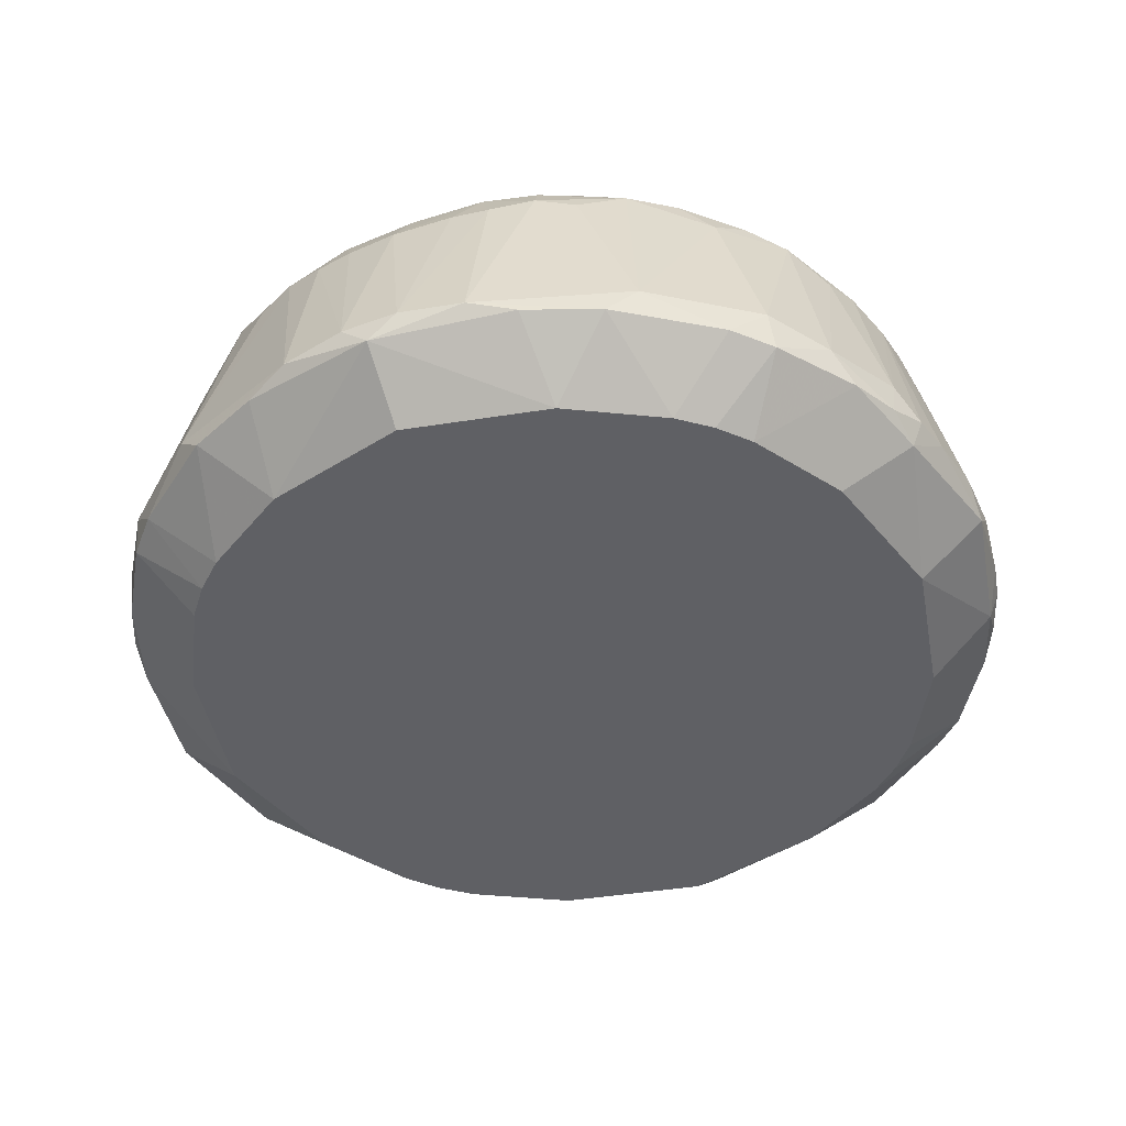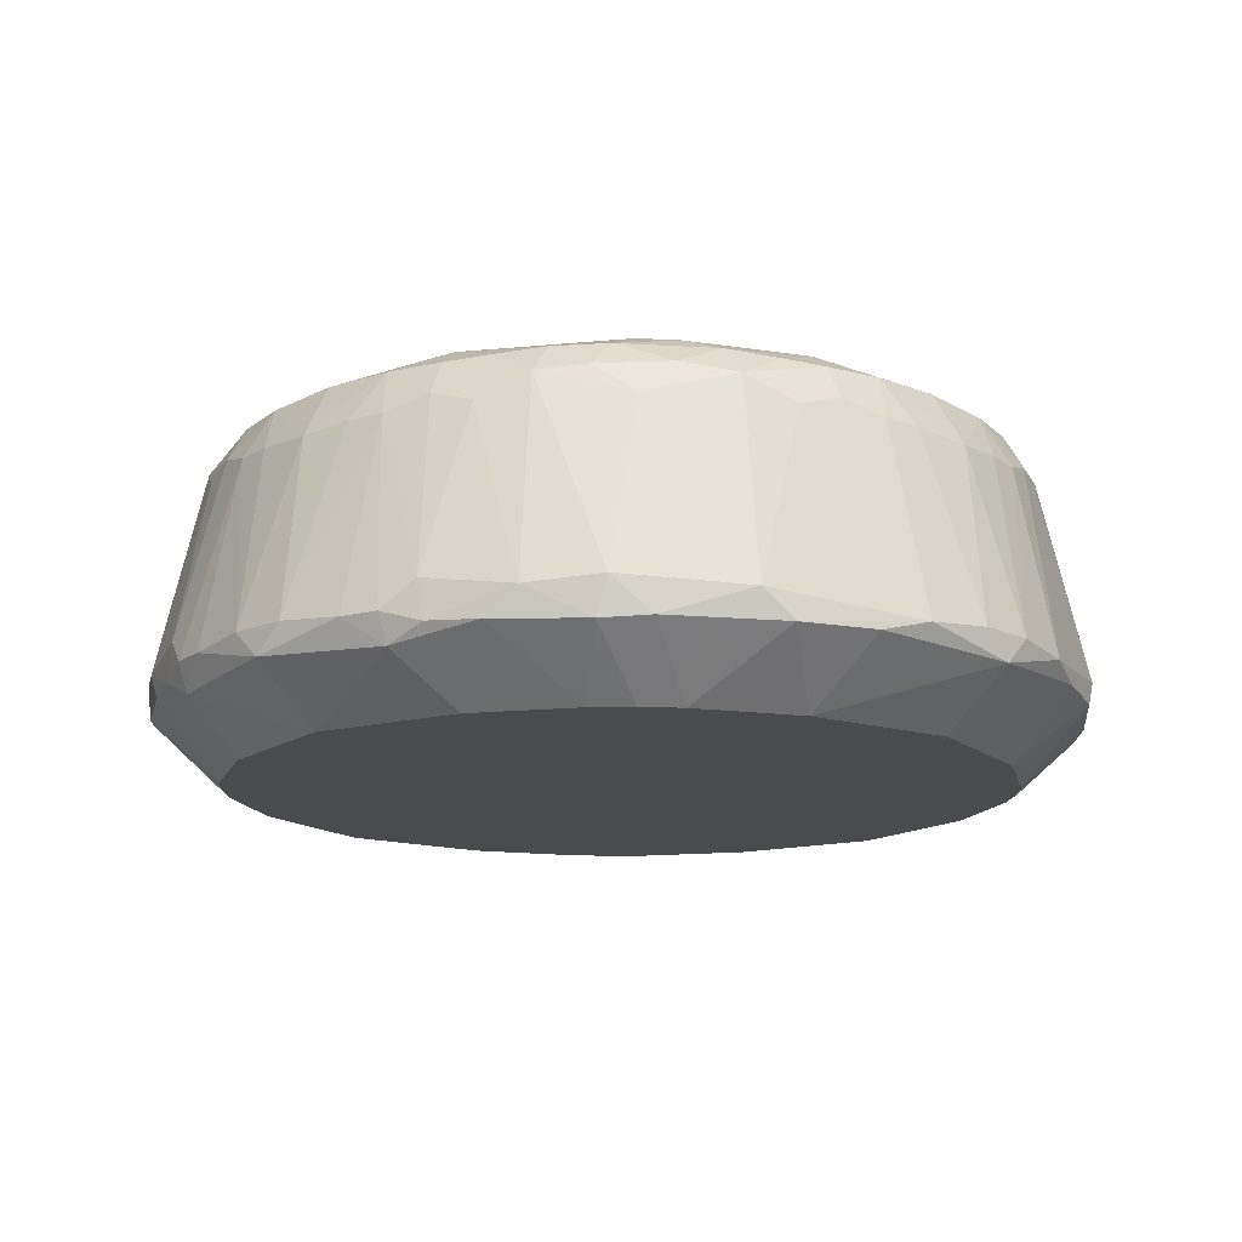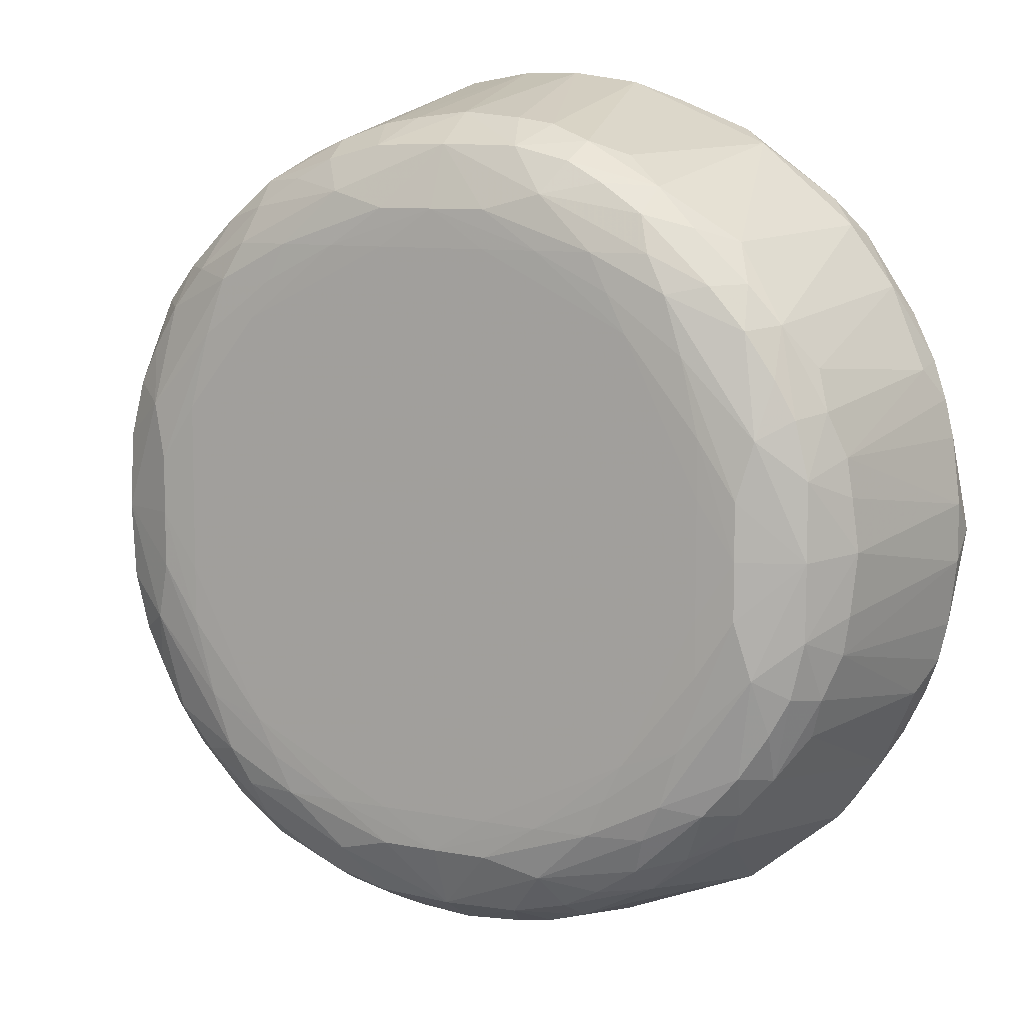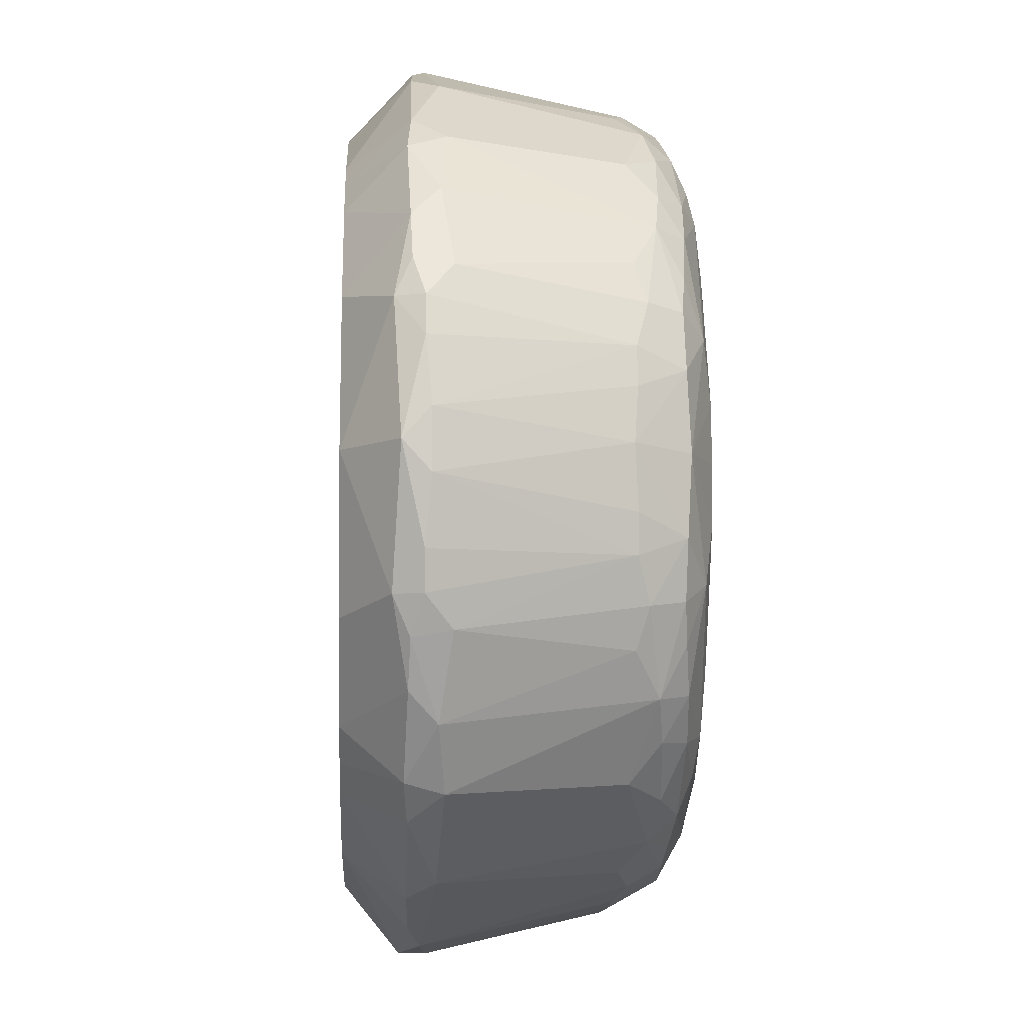
<metadata>
{"format":"obj","ext":"obj","renderer":"f3d","projection":"perspective","resolution":1024,"background":"white","views":[{"elev":-43.9,"azim":-156.5,"up":"+Y"},{"elev":-14.3,"azim":-47.0,"up":"+Y"},{"elev":9.1,"azim":-152.4,"up":"+Z"},{"elev":-8.0,"azim":87.4,"up":"+Z"}]}
</metadata>
<code>
v 0 0.7593 -0.2128
v -0.06873 0.7336 -0.1654
v -0.06577 0.7633 -0.1994
v -0.04415 0.7691 -0.2079
v -0.01362 0.7718 -0.2125
v 0.01362 0.7718 -0.2125
v 0.04415 0.7691 -0.2079
v 0.06577 0.7633 -0.1994
v 0.06881 0.7336 -0.1654
v 4.165e-05 0.7336 -0.1811
v -0.1128 0.7336 -0.1399
v -0.1004 0.7626 -0.1854
v -0.1137 0.7754 -0.179
v -0.06431 0.863 -0.1806
v -0.04415 0.8574 -0.1881
v -0.02649 0.8574 -0.1909
v 0.002124 0.8558 -0.1936
v 0.02649 0.8574 -0.1909
v 0.04415 0.8574 -0.1881
v 0.06431 0.863 -0.1806
v 0.1137 0.7754 -0.179
v 0.1004 0.7626 -0.1854
v 0.1128 0.7336 -0.1399
v -0.1274 0.7336 -0.1274
v -0.145 0.7626 -0.1532
v -0.1019 0.8687 -0.1609
v -0.08264 0.8574 -0.1744
v -0.1594 0.7784 -0.1417
v -0.1368 0.8574 -0.1368
v -0.06181 0.8788 -0.1719
v -0.03565 0.8793 -0.1784
v 0.03565 0.8793 -0.1784
v 0 0.881 -0.1792
v 0.06181 0.8788 -0.1719
v 0.1019 0.8687 -0.1609
v 0.08264 0.8574 -0.1744
v 0.1368 0.8574 -0.1368
v 0.1594 0.7784 -0.1417
v 0.145 0.7626 -0.1532
v 0.1274 0.7336 -0.1274
v -0.1399 0.7336 -0.1128
v -0.1608 0.7611 -0.137
v -0.1209 0.8728 -0.1431
v -0.09967 0.8823 -0.1492
v -0.07901 0.8802 -0.1627
v -0.179 0.7754 -0.1137
v -0.1609 0.8687 -0.1019
v -0.1458 0.8711 -0.1193
v -0.05298 0.8892 -0.1574
v 0.05298 0.8892 -0.1574
v -0.02649 0.8929 -0.1502
v 0 0.8932 -0.1502
v 0.02649 0.8929 -0.1502
v 0.07901 0.8802 -0.1627
v 0.09967 0.8823 -0.1492
v 0.1209 0.8728 -0.1431
v 0.1458 0.8711 -0.1193
v 0.1609 0.8687 -0.1019
v 0.179 0.7754 -0.1137
v 0.1608 0.7611 -0.137
v 0.1399 0.7336 -0.1128
v -0.1654 0.7336 -0.06881
v -0.1854 0.7626 -0.1004
v -0.1326 0.8833 -0.1188
v -0.1055 0.8884 -0.1323
v -0.1961 0.7635 -0.07922
v -0.1967 0.7811 -0.07618
v -0.1744 0.8574 -0.08264
v -0.1627 0.8802 -0.07901
v -0.1492 0.8823 -0.09967
v -0.1806 0.863 -0.06431
v -0.1719 0.8788 -0.06181
v -0.07951 0.8927 -0.1325
v 0.07951 0.8927 -0.1325
v 0.1055 0.8884 -0.1323
v -0.05298 0.8935 -0.1325
v -0.02649 0.8937 -0.1325
v 0.02649 0.8937 -0.1325
v 0.05298 0.8935 -0.1325
v 0.1326 0.8833 -0.1188
v 0.1492 0.8823 -0.09967
v 0.1627 0.8802 -0.07901
v 0.1719 0.8788 -0.06181
v 0.1806 0.863 -0.06431
v 0.1744 0.8574 -0.08264
v 0.1967 0.7811 -0.07618
v 0.1961 0.7635 -0.07922
v 0.1854 0.7626 -0.1004
v 0.1654 0.7336 -0.06868
v -0.1811 0.7336 -4.156e-05
v -0.1988 0.7559 -0.06181
v -0.1149 0.8911 -0.1149
v -0.2038 0.7691 -0.06181
v -0.1881 0.8574 -0.04415
v -0.1574 0.8892 -0.05298
v -0.1784 0.8793 -0.03565
v -0.08835 0.8934 -0.1149
v 0.08835 0.8934 -0.1149
v 0.1149 0.8911 -0.1149
v -0.09722 0.8937 -0.09722
v 0.09722 0.8937 -0.09722
v 0.1574 0.8892 -0.05298
v 0.1784 0.8793 -0.03565
v 0.1881 0.8574 -0.04415
v 0.2038 0.7691 -0.06181
v 0.1988 0.7559 -0.06181
v 0.1811 0.7336 4.174e-05
v -0.1988 0.7559 0.06181
v -0.2128 0.7593 9.22e-08
v -0.1654 0.7336 0.06868
v -0.2079 0.7691 -0.04415
v -0.1237 0.8924 -0.08834
v -0.2125 0.7718 -0.01362
v -0.1909 0.8574 -0.02649
v -0.1792 0.881 9.22e-08
v -0.1502 0.8929 -0.02649
v -0.1936 0.8558 0.002124
v 0.1237 0.8924 -0.08834
v -0.1325 0.8935 -0.05298
v -0.1325 0.8937 -0.02649
v 0.1325 0.8937 -0.02649
v 0.1325 0.8935 -0.05298
v 0.1502 0.8929 -0.02649
v 0.1792 0.881 9.22e-08
v 0.1936 0.8558 0.002124
v 0.1909 0.8574 -0.02649
v 0.2126 0.7718 -0.01362
v 0.2079 0.7691 -0.04415
v 0.2128 0.7593 9.22e-08
v 0.1988 0.7559 0.06181
v 0.1654 0.7336 0.06881
v -0.1961 0.7635 0.07922
v -0.2038 0.7691 0.06181
v -0.2079 0.7691 0.04415
v -0.1854 0.7626 0.1004
v -0.2126 0.7718 0.01362
v -0.1399 0.7336 0.1128
v -0.1784 0.8793 0.03565
v -0.1574 0.8892 0.05298
v -0.1502 0.8929 0.02649
v -0.1502 0.8932 9.22e-08
v -0.1909 0.8574 0.02649
v -0.1325 0.8937 0.02649
v 0.1325 0.8937 0.02649
v 0.1502 0.8932 9.22e-08
v 0.1784 0.8793 0.03565
v 0.1502 0.8929 0.02649
v 0.1574 0.8892 0.05298
v 0.1909 0.8574 0.02649
v 0.2125 0.7718 0.01362
v 0.2079 0.7691 0.04415
v 0.2038 0.7691 0.06181
v 0.1961 0.7635 0.07922
v 0.1854 0.7626 0.1004
v 0.1399 0.7336 0.1128
v -0.1967 0.7811 0.07618
v -0.179 0.7754 0.1137
v -0.1881 0.8574 0.04415
v -0.1608 0.7611 0.137
v -0.1274 0.7336 0.1274
v -0.1719 0.8788 0.06181
v -0.1806 0.863 0.06431
v -0.1627 0.8802 0.07901
v -0.1492 0.8823 0.09967
v -0.1149 0.8911 0.1149
v -0.1237 0.8924 0.08834
v -0.1325 0.8935 0.05298
v -0.09722 0.8937 0.09722
v 0.1325 0.8935 0.05298
v 0.09722 0.8937 0.09722
v 0.1719 0.8788 0.06181
v 0.1806 0.863 0.06431
v 0.1881 0.8574 0.04415
v 0.1237 0.8924 0.08834
v 0.1492 0.8823 0.09967
v 0.1627 0.8802 0.07901
v 0.1149 0.8911 0.1149
v 0.1967 0.7811 0.07618
v 0.179 0.7754 0.1137
v 0.1608 0.7611 0.137
v 0.1274 0.7336 0.1274
v -0.1744 0.8574 0.08264
v -0.1594 0.7784 0.1417
v -0.1609 0.8687 0.1019
v -0.145 0.7626 0.1532
v -0.1128 0.7336 0.1399
v -0.1458 0.8711 0.1193
v -0.1326 0.8833 0.1188
v -0.1055 0.8884 0.1323
v -0.07951 0.8927 0.1325
v -0.08835 0.8934 0.1149
v -0.05298 0.8935 0.1325
v -0.02649 0.8937 0.1325
v 0.02649 0.8937 0.1325
v 0.05298 0.8935 0.1325
v 0.08835 0.8934 0.1149
v 0.1609 0.8687 0.1019
v 0.1744 0.8574 0.08264
v 0.1326 0.8833 0.1188
v 0.1458 0.8711 0.1193
v 0.07951 0.8927 0.1325
v 0.1055 0.8884 0.1323
v 0.1594 0.7784 0.1417
v 0.145 0.7626 0.1532
v 0.1128 0.7336 0.1399
v -0.1137 0.7754 0.179
v -0.1368 0.8574 0.1368
v -0.1004 0.7626 0.1854
v -0.06881 0.7336 0.1654
v -0.1209 0.8728 0.1431
v -0.09967 0.8823 0.1492
v -0.05298 0.8892 0.1574
v -0.02649 0.8929 0.1502
v 0 0.8932 0.1502
v 0.02649 0.8929 0.1502
v 0.1368 0.8574 0.1368
v 0.09967 0.8823 0.1492
v 0.1209 0.8728 0.1431
v 0.05298 0.8892 0.1574
v 0.1137 0.7754 0.179
v 0.1004 0.7626 0.1854
v 0.06873 0.7336 0.1654
v -0.04415 0.7691 0.2079
v -0.06431 0.863 0.1806
v -0.08264 0.8574 0.1744
v -0.1019 0.8687 0.1609
v -0.06577 0.7633 0.1994
v -4.165e-05 0.7336 0.1811
v 0 0.7593 0.2128
v -0.07901 0.8802 0.1627
v -0.06181 0.8788 0.1719
v -0.03565 0.8793 0.1784
v 0 0.881 0.1792
v 0.1019 0.8687 0.1609
v 0.07901 0.8802 0.1627
v 0.03565 0.8793 0.1784
v 0.06181 0.8788 0.1719
v 0.08264 0.8574 0.1744
v 0.06431 0.863 0.1806
v 0.04415 0.7691 0.2079
v 0.06577 0.7633 0.1994
v -0.01362 0.7718 0.2125
v -0.04415 0.8574 0.1881
v 0.01362 0.7718 0.2125
v -0.02649 0.8574 0.1909
v 0.002124 0.8558 0.1936
v 0.02649 0.8574 0.1909
v 0.04415 0.8574 0.1881
f 1 2 3
f 1 3 4
f 1 4 5
f 1 5 6
f 1 6 7
f 1 7 8
f 1 8 9
f 1 9 10
f 1 10 2
f 2 11 12
f 2 12 3
f 2 10 9
f 2 9 23
f 2 23 40
f 2 40 61
f 2 61 89
f 2 89 107
f 2 107 131
f 2 131 155
f 2 155 181
f 2 181 205
f 2 205 222
f 2 222 228
f 2 228 209
f 2 209 186
f 2 186 160
f 2 160 137
f 2 137 110
f 2 110 90
f 2 90 62
f 2 62 41
f 2 41 24
f 2 24 11
f 3 12 4
f 4 12 13
f 4 13 14
f 4 14 15
f 4 15 5
f 5 15 16
f 5 16 17
f 5 17 6
f 6 17 18
f 6 18 19
f 6 19 7
f 7 19 20
f 7 20 21
f 7 21 22
f 7 22 8
f 8 22 9
f 9 22 23
f 11 24 25
f 11 25 12
f 12 25 13
f 13 26 27
f 13 27 14
f 13 25 28
f 13 28 29
f 13 29 26
f 14 30 31
f 14 31 15
f 14 27 26
f 14 26 30
f 15 31 16
f 16 31 17
f 17 32 18
f 17 31 33
f 17 33 32
f 18 32 19
f 19 32 20
f 20 32 34
f 20 34 35
f 20 35 36
f 20 36 21
f 21 36 35
f 21 35 37
f 21 37 38
f 21 38 39
f 21 39 22
f 22 39 23
f 23 39 40
f 24 41 42
f 24 42 25
f 25 42 28
f 26 29 43
f 26 43 44
f 26 44 45
f 26 45 30
f 28 42 46
f 28 46 47
f 28 47 29
f 29 47 48
f 29 48 43
f 30 49 31
f 30 45 49
f 31 49 33
f 32 50 34
f 32 33 50
f 33 49 51
f 33 51 52
f 33 52 53
f 33 53 50
f 34 50 54
f 34 54 35
f 35 54 55
f 35 55 56
f 35 56 37
f 37 57 58
f 37 58 38
f 37 56 57
f 38 58 59
f 38 59 60
f 38 60 39
f 39 60 40
f 40 60 61
f 41 62 63
f 41 63 42
f 42 63 46
f 43 48 64
f 43 64 44
f 44 64 65
f 44 65 49
f 44 49 45
f 46 63 66
f 46 66 67
f 46 67 68
f 46 68 47
f 47 69 70
f 47 70 48
f 47 68 71
f 47 71 72
f 47 72 69
f 48 70 64
f 49 65 73
f 49 73 51
f 50 53 74
f 50 74 75
f 50 75 55
f 50 55 54
f 51 73 76
f 51 76 52
f 52 76 77
f 52 77 78
f 52 78 79
f 52 79 53
f 53 79 74
f 55 75 80
f 55 80 56
f 56 80 57
f 57 80 81
f 57 81 58
f 58 81 82
f 58 82 83
f 58 83 84
f 58 84 85
f 58 85 59
f 59 85 86
f 59 86 87
f 59 87 88
f 59 88 60
f 60 88 61
f 61 88 89
f 62 90 91
f 62 91 63
f 63 91 66
f 64 70 92
f 64 92 65
f 65 92 73
f 66 91 93
f 66 93 67
f 67 93 94
f 67 94 71
f 67 71 68
f 69 95 70
f 69 72 95
f 70 95 92
f 71 94 96
f 71 96 72
f 72 96 95
f 73 92 97
f 73 97 76
f 74 98 99
f 74 99 75
f 74 79 98
f 75 99 80
f 76 97 100
f 76 100 77
f 77 100 120
f 77 120 143
f 77 143 168
f 77 168 193
f 77 193 194
f 77 194 170
f 77 170 144
f 77 144 121
f 77 121 101
f 77 101 78
f 78 101 79
f 79 101 98
f 80 99 81
f 81 99 102
f 81 102 82
f 82 102 83
f 83 103 84
f 83 102 103
f 84 103 104
f 84 104 86
f 84 86 85
f 86 105 87
f 86 104 105
f 87 105 106
f 87 106 88
f 88 106 89
f 89 106 107
f 90 108 109
f 90 109 91
f 90 110 108
f 91 109 111
f 91 111 93
f 92 112 97
f 92 95 112
f 93 111 94
f 94 111 113
f 94 113 114
f 94 114 96
f 95 96 115
f 95 115 116
f 95 116 112
f 96 114 117
f 96 117 115
f 97 112 100
f 98 101 118
f 98 118 99
f 99 118 102
f 100 112 119
f 100 119 120
f 101 121 122
f 101 122 118
f 102 123 124
f 102 124 103
f 102 118 123
f 103 124 125
f 103 125 126
f 103 126 104
f 104 126 127
f 104 127 128
f 104 128 105
f 105 128 106
f 106 128 129
f 106 129 107
f 107 129 130
f 107 130 131
f 108 132 133
f 108 133 134
f 108 134 109
f 108 110 135
f 108 135 132
f 109 134 136
f 109 136 113
f 109 113 111
f 110 137 135
f 112 116 119
f 113 136 117
f 113 117 114
f 115 117 138
f 115 138 139
f 115 139 140
f 115 140 141
f 115 141 116
f 116 141 119
f 117 142 138
f 117 136 142
f 118 122 123
f 119 141 120
f 120 141 143
f 121 144 145
f 121 145 122
f 122 145 123
f 123 145 124
f 124 146 125
f 124 145 147
f 124 147 148
f 124 148 146
f 125 146 149
f 125 149 150
f 125 150 127
f 125 127 126
f 127 150 129
f 127 129 128
f 129 150 151
f 129 151 130
f 130 151 152
f 130 152 153
f 130 153 154
f 130 154 131
f 131 154 155
f 132 156 133
f 132 135 157
f 132 157 156
f 133 156 158
f 133 158 134
f 134 158 136
f 135 137 159
f 135 159 157
f 136 158 142
f 137 160 159
f 138 161 139
f 138 142 158
f 138 158 162
f 138 162 161
f 139 161 163
f 139 163 164
f 139 164 165
f 139 165 166
f 139 166 140
f 140 166 167
f 140 167 141
f 141 167 143
f 143 167 168
f 144 169 145
f 144 170 169
f 145 169 147
f 146 171 172
f 146 172 173
f 146 173 149
f 146 148 171
f 147 169 174
f 147 174 148
f 148 175 176
f 148 176 171
f 148 174 177
f 148 177 175
f 149 173 150
f 150 173 151
f 151 173 152
f 152 178 153
f 152 173 178
f 153 179 154
f 153 178 179
f 154 179 180
f 154 180 155
f 155 180 181
f 156 157 182
f 156 182 162
f 156 162 158
f 157 159 183
f 157 183 184
f 157 184 182
f 159 160 185
f 159 185 183
f 160 186 185
f 161 162 184
f 161 184 163
f 162 182 184
f 163 184 164
f 164 187 188
f 164 188 165
f 164 184 187
f 165 189 190
f 165 190 191
f 165 191 166
f 165 188 189
f 166 191 168
f 166 168 167
f 168 191 192
f 168 192 193
f 169 170 174
f 170 194 195
f 170 195 196
f 170 196 174
f 171 176 197
f 171 197 172
f 172 197 198
f 172 198 178
f 172 178 173
f 174 196 177
f 175 197 176
f 175 177 199
f 175 199 200
f 175 200 197
f 177 196 201
f 177 201 202
f 177 202 199
f 178 198 179
f 179 203 180
f 179 198 197
f 179 197 203
f 180 203 204
f 180 204 181
f 181 204 205
f 183 185 206
f 183 206 207
f 183 207 184
f 184 207 187
f 185 186 208
f 185 208 206
f 186 209 208
f 187 207 210
f 187 210 188
f 188 210 211
f 188 211 189
f 189 211 212
f 189 212 190
f 190 212 213
f 190 213 192
f 190 192 191
f 192 213 214
f 192 214 193
f 193 214 194
f 194 214 195
f 195 214 215
f 195 215 201
f 195 201 196
f 197 200 216
f 197 216 203
f 199 202 217
f 199 217 218
f 199 218 200
f 200 218 216
f 201 215 219
f 201 219 202
f 202 219 217
f 203 216 220
f 203 220 204
f 204 220 221
f 204 221 205
f 205 221 222
f 206 208 223
f 206 223 224
f 206 224 225
f 206 225 226
f 206 226 207
f 207 226 210
f 208 209 227
f 208 227 223
f 209 228 229
f 209 229 227
f 210 226 211
f 211 226 230
f 211 230 212
f 212 230 231
f 212 231 232
f 212 232 233
f 212 233 213
f 213 233 214
f 214 233 215
f 215 233 219
f 216 218 234
f 216 234 220
f 217 235 234
f 217 234 218
f 217 219 235
f 219 233 236
f 219 236 237
f 219 237 235
f 220 234 238
f 220 238 239
f 220 239 240
f 220 240 221
f 221 241 222
f 221 240 241
f 222 241 229
f 222 229 228
f 223 242 243
f 223 243 224
f 223 227 229
f 223 229 242
f 224 243 232
f 224 232 231
f 224 231 226
f 224 226 225
f 226 231 230
f 229 241 240
f 229 240 244
f 229 244 242
f 232 243 245
f 232 245 246
f 232 246 233
f 233 246 236
f 234 235 237
f 234 237 239
f 234 239 238
f 236 246 247
f 236 247 248
f 236 248 239
f 236 239 237
f 239 248 240
f 240 248 244
f 242 245 243
f 242 244 246
f 242 246 245
f 244 247 246
f 244 248 247

</code>
